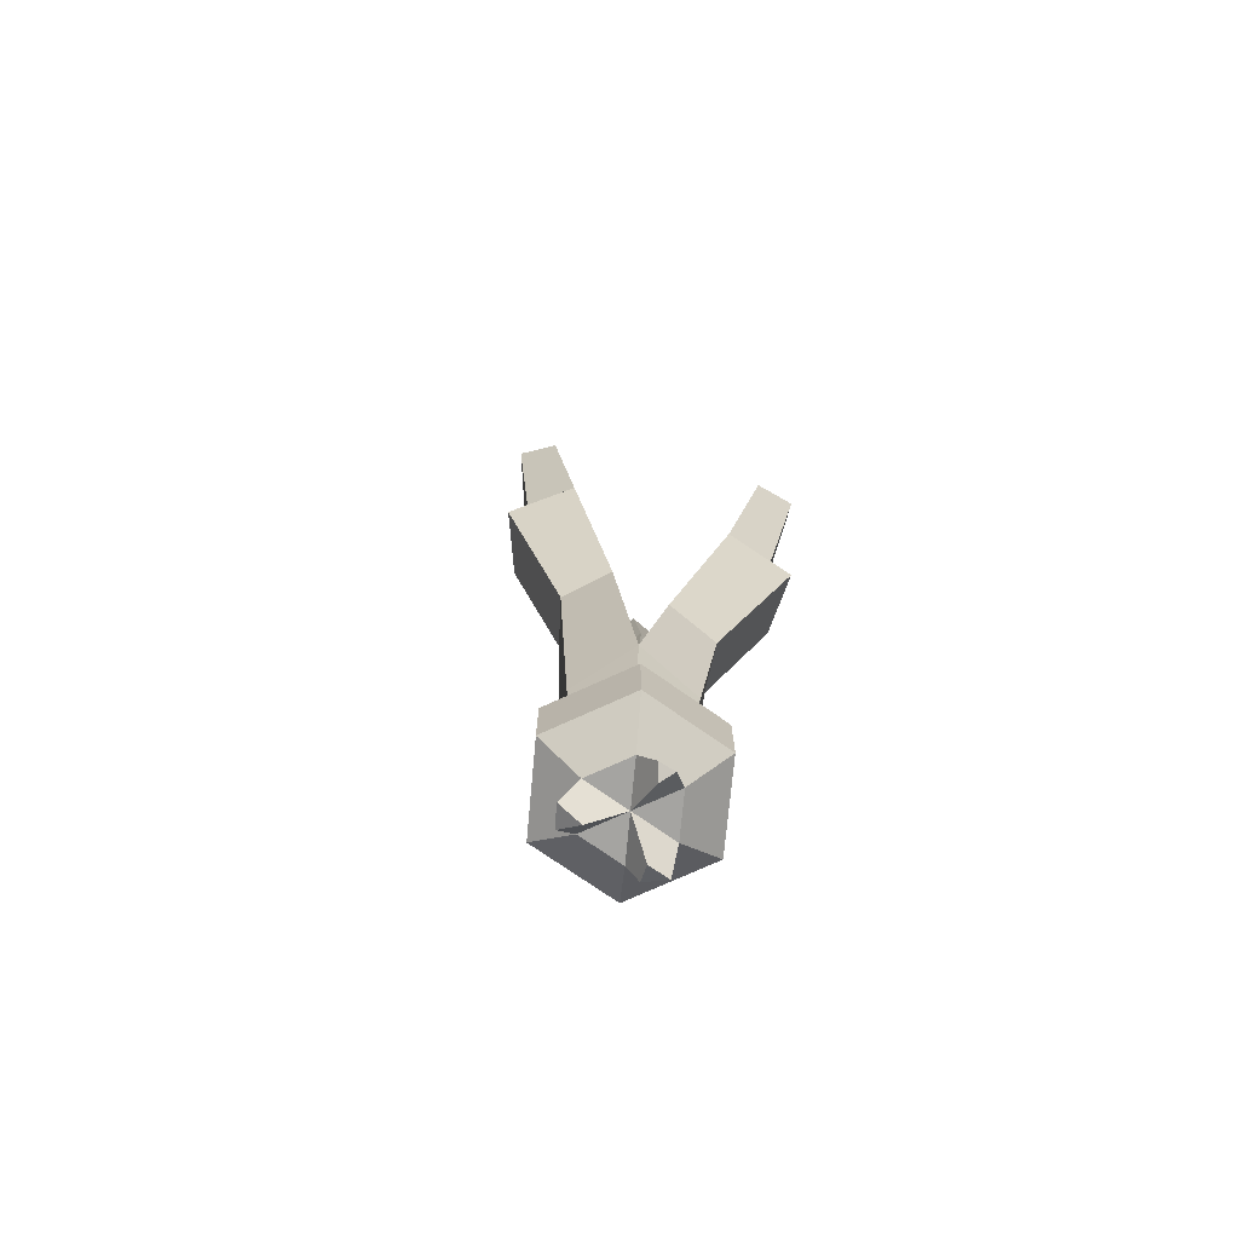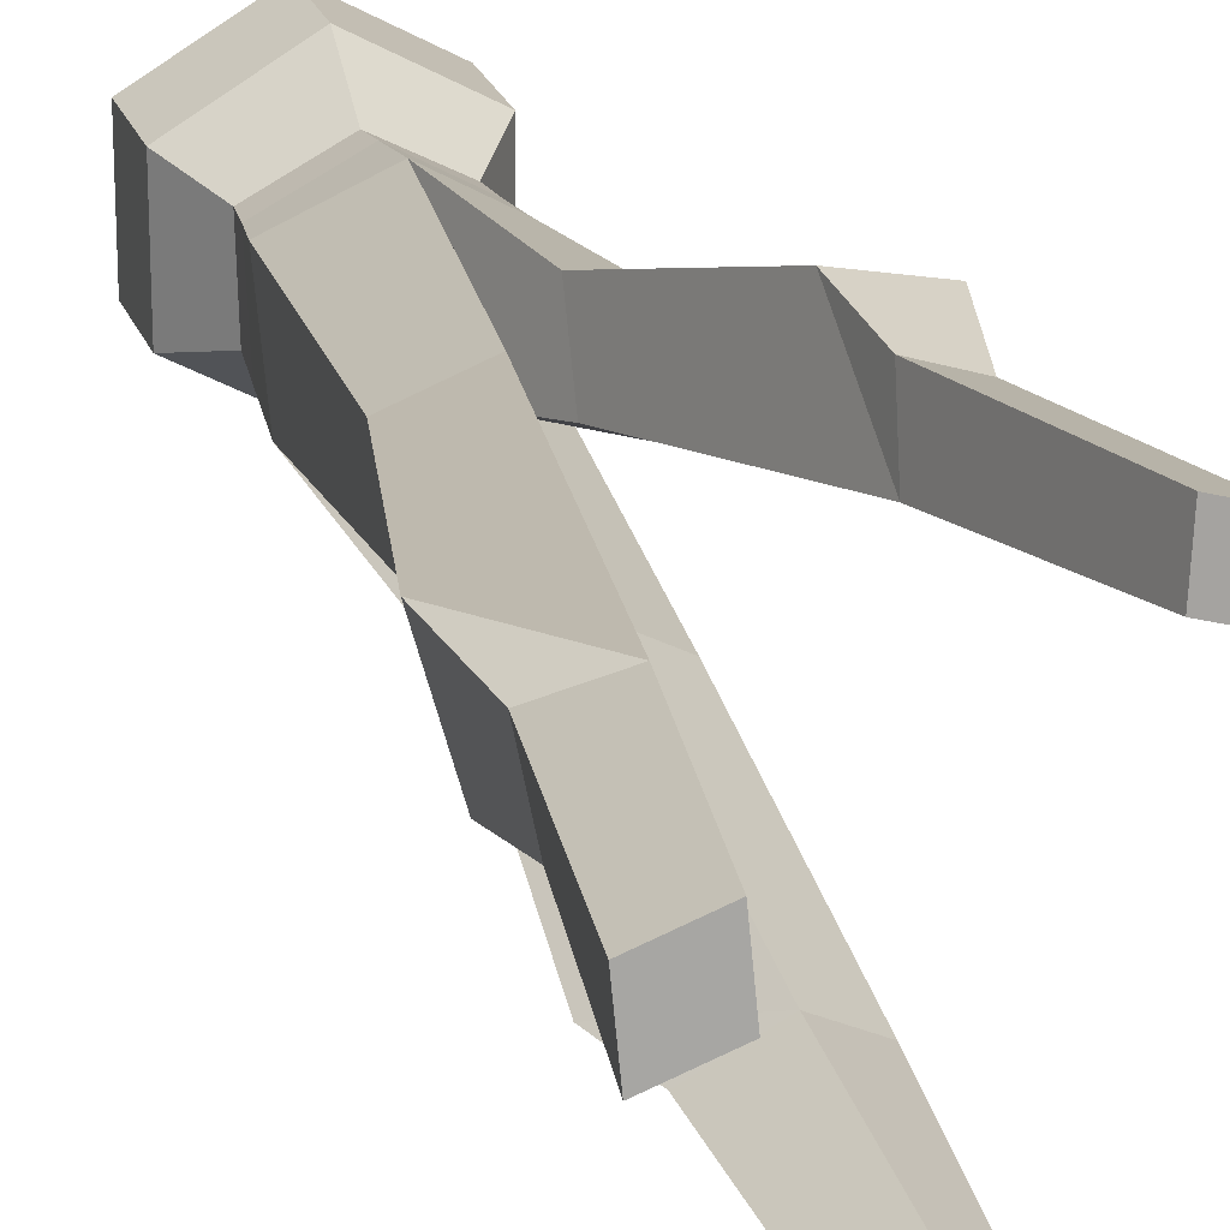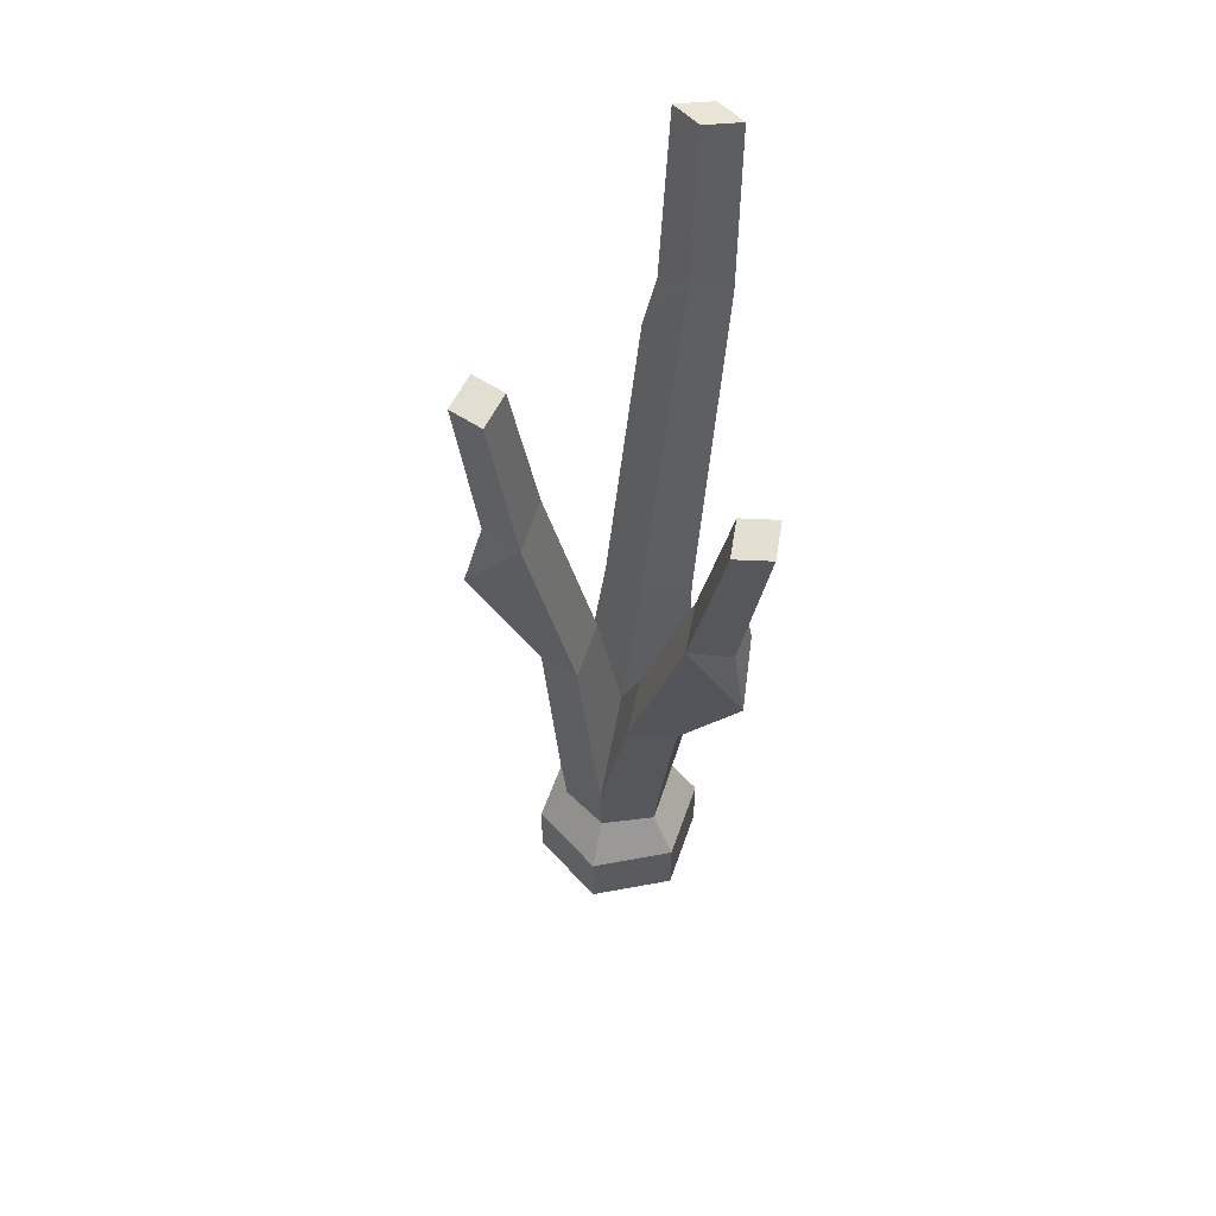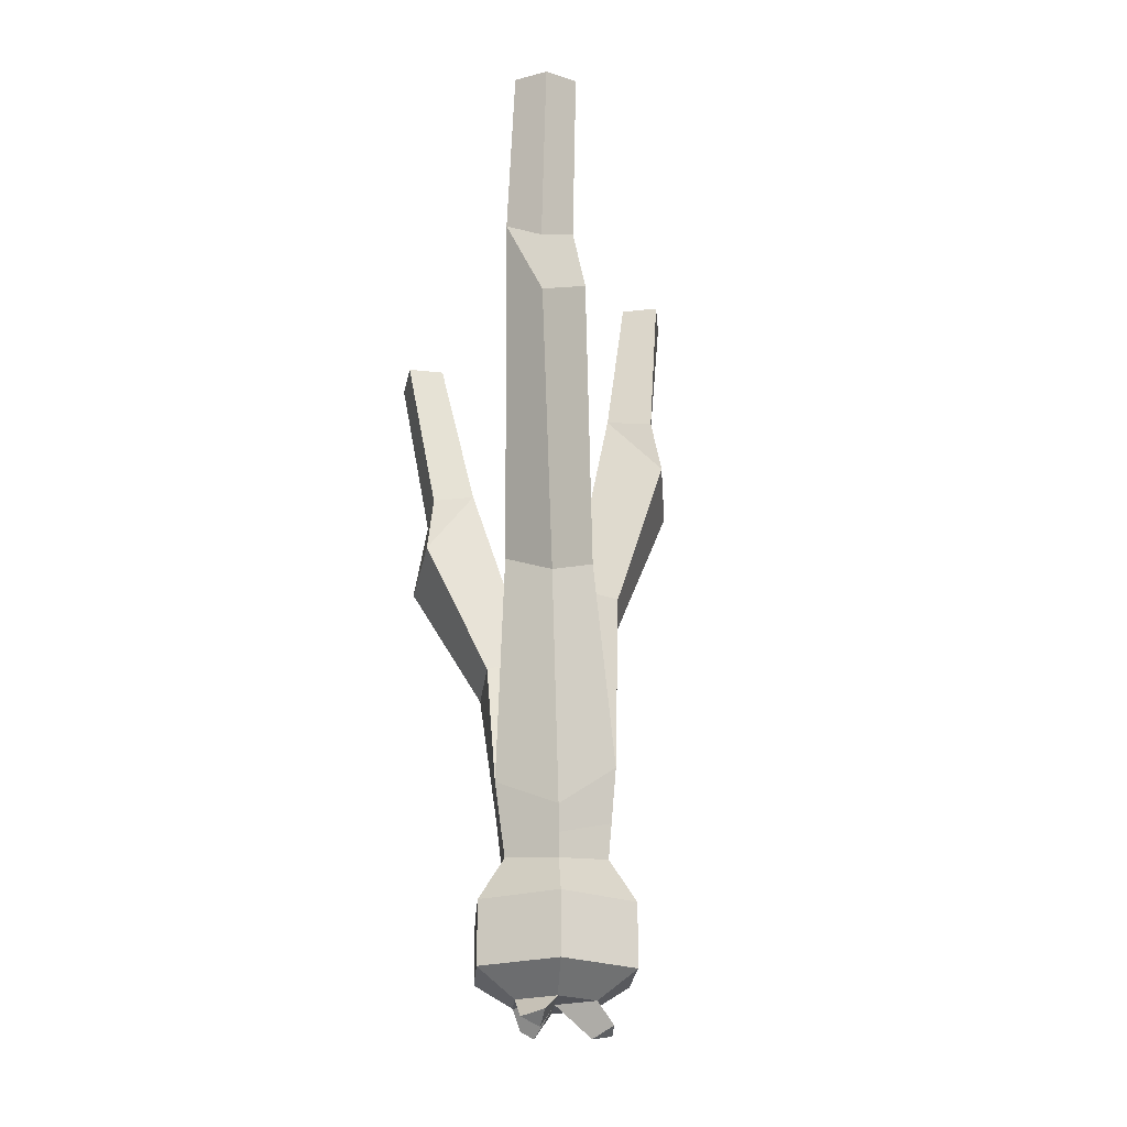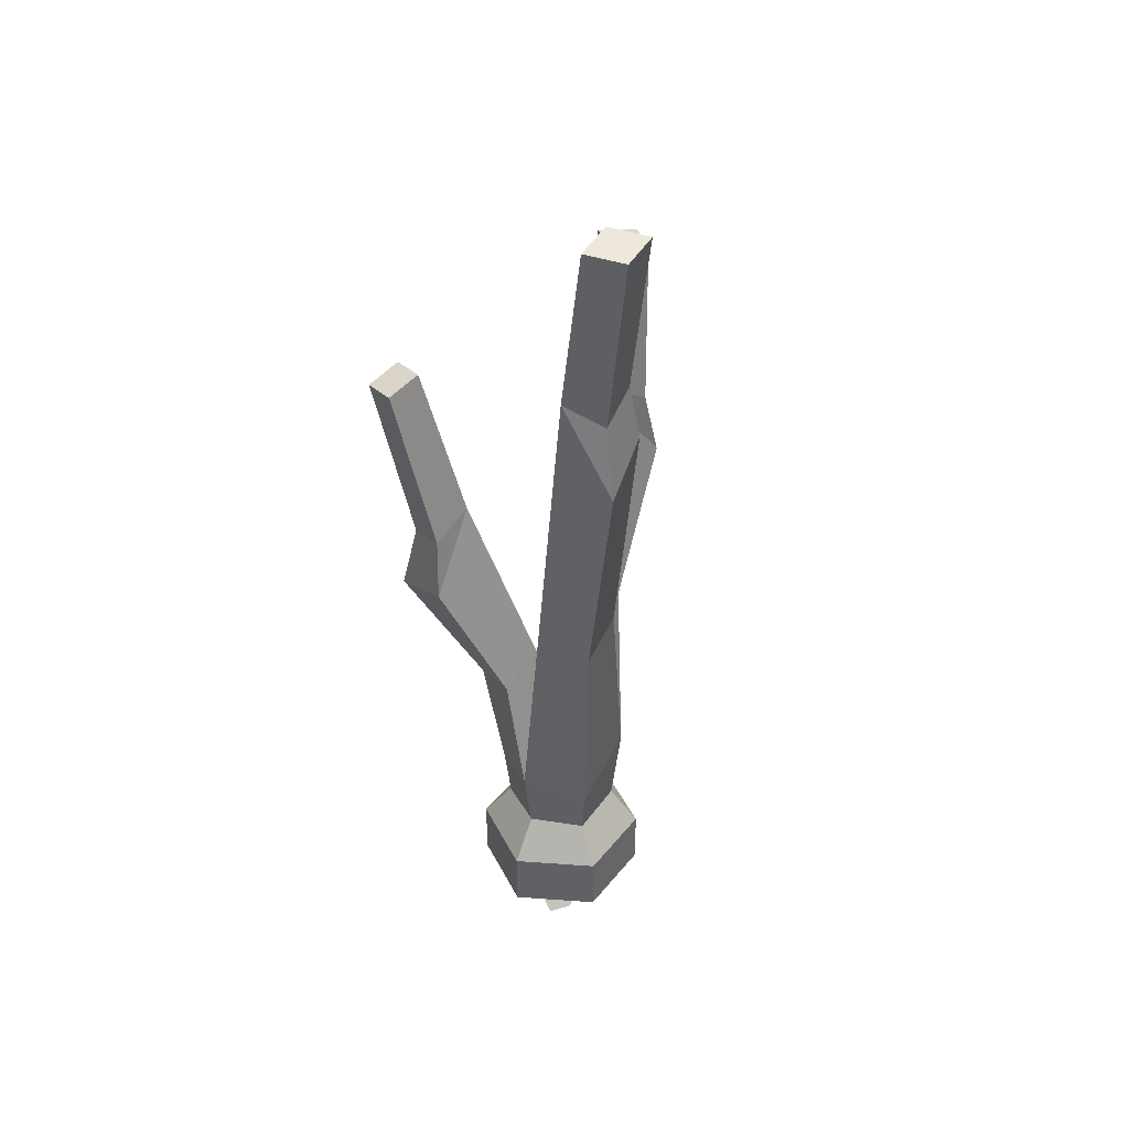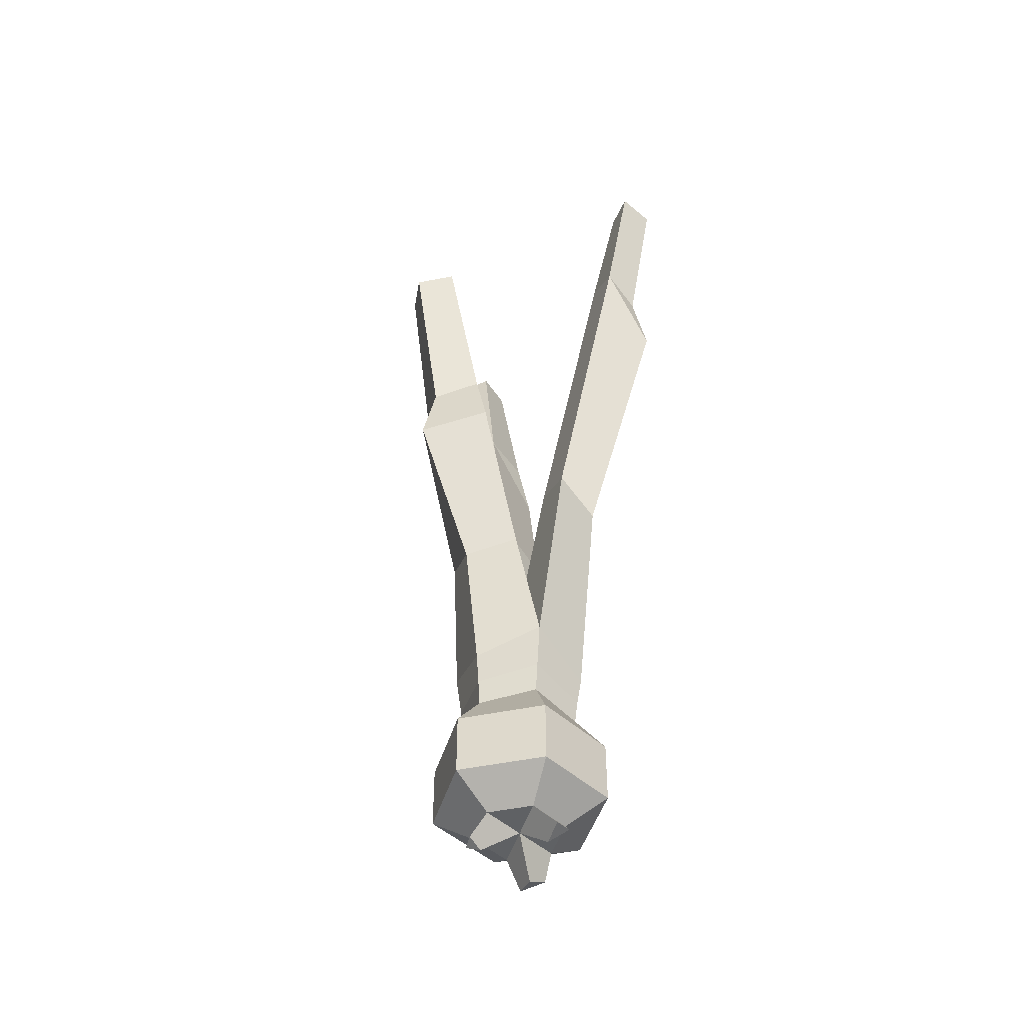
<metadata>
{"format":"obj","ext":"obj","renderer":"f3d","projection":"perspective","resolution":1024,"background":"white","views":[{"elev":-73.2,"azim":-125.3,"up":"+Y"},{"elev":23.6,"azim":163.0,"up":"+Z"},{"elev":53.8,"azim":-101.3,"up":"+Y"},{"elev":-23.8,"azim":56.0,"up":"+Y"},{"elev":40.8,"azim":35.0,"up":"+Y"},{"elev":-46.7,"azim":-16.5,"up":"+Y"}]}
</metadata>
<code>
v -3.976 5.157 2.295
v -3.976 5.672 -2.295
v -0.000122 5.157 -4.591
v 3.976 5.672 -2.295
v 3.976 5.157 2.295
v -0.000122 5.672 4.591
v -3.086 -4.961 1.781
v -3.086 -4.961 -1.781
v -0.000122 -4.961 -3.563
v 3.085 -4.961 -1.781
v 3.085 -4.961 1.781
v -0.000122 -4.961 3.563
v -0.000122 -4.961 0
v -6.006 2.134 3.467
v -6.006 2.134 -3.467
v -6.006 -2.875 -3.467
v -6.006 -2.875 3.467
v -0.000122 2.134 -6.935
v -0.000122 -2.875 -6.935
v 6.005 2.134 -3.467
v 6.005 -2.875 -3.467
v 6.005 2.134 3.467
v 6.005 -2.875 3.467
v -0.000122 2.134 6.935
v -0.000122 -2.875 6.935
v 3.04 -6.021 2.851
v 1.682 -6.519 4.132
v 1.516 -7.067 2.287
v 1.359 -7.089 -4.324
v 3.027 -6.605 -3.324
v 1.514 -7.51 -2.371
v -4.034 -6.431 0.4291
v -3.992 -6.526 -0.8858
v -3.031 -7.058 -0.1549
v -4.35 9.763 2.644
v -4.635 11.2 -2.525
v 0.05481 18.44 0.1826
v 0.05481 9.054 -4.986
v 4.744 12.86 -2.525
v 4.459 9.187 2.644
v 0.05481 11.51 5.598
v 5.281 29.32 -0.08185
v 5.64 27.76 4.064
v 1.761 30.97 2.073
v 2.12 29.4 6.219
v -3.823 28.33 -4.138
v -0.4392 26.64 -6.37
v -0.3032 29.65 -1.868
v 3.08 27.96 -4.099
v -5.675 20.15 3.557
v -5.635 21.88 -0.4946
v -1.797 23.15 1.255
v -1.837 21.42 5.307
v -10.81 30.48 7.225
v -9.436 37.31 2.882
v -6.058 38.6 4.394
v -5.687 32.6 8.981
v -3.942 45.09 -8.039
v -0.7151 38.62 -11.9
v -0.7371 46.49 -5.955
v 3.653 40.86 -8.44
v 9.484 51.94 3.42
v 10.48 49.48 8.293
v 6.255 58.55 5.977
v 6.648 57.09 9.362
v -9.659 36.06 6.588
v -6.281 37.35 8.1
v -0.6805 44.21 -10.32
v 2.524 45.61 -8.231
v 9.107 56.79 4.391
v 9.5 55.32 7.776
v -12.16 50.39 8.113
v -11.78 50.88 5.013
v -8.88 51.49 6.121
v -9.26 51 9.221
v -3.402 58.06 -9.983
v -1.104 57.91 -12
v -1.066 58.6 -8.036
v 1.232 58.45 -10.05
v 11.36 70.4 5.596
v 11.55 69.96 8.708
v 8.506 70.82 6.853
v 8.689 70.38 9.964
v -4.123 7.277 2.432
v 0.02148 7.963 4.986
v 4.165 7.051 2.432
v 4.277 8.49 -2.385
v 0.02148 6.998 -4.746
v -4.234 7.842 -2.385
f 14 15 16 17
f 15 18 19 16
f 18 20 21 19
f 20 22 23 21
f 22 24 25 23
f 24 14 17 25
f 73 72 74
f 77 76 78
f 79 77 78
f 81 80 82
f 83 81 82
f 72 75 74
f 32 33 34
f 8 9 13
f 29 30 31
f 10 11 13
f 26 27 28
f 12 7 13
f 1 2 15 14
f 8 7 17 16
f 2 3 18 15
f 9 8 16 19
f 3 4 20 18
f 10 9 19 21
f 4 5 22 20
f 11 10 21 23
f 5 6 24 22
f 12 11 23 25
f 6 1 14 24
f 7 12 25 17
f 11 12 27 26
f 12 13 28 27
f 13 11 26 28
f 9 10 30 29
f 10 13 31 30
f 13 9 29 31
f 7 8 33 32
f 8 13 34 33
f 13 7 32 34
f 89 84 35 36
f 88 89 36 38
f 87 88 38 39
f 86 87 39 40
f 85 86 40 41
f 84 85 41 35
f 40 39 42 43
f 39 37 44 42
f 41 40 43 45
f 37 41 45 44
f 38 36 46 47
f 36 37 48 46
f 39 38 47 49
f 37 39 49 48
f 36 35 50 51
f 37 36 51 52
f 35 41 53 50
f 41 37 52 53
f 51 50 54 55
f 52 51 55 56
f 50 53 57 54
f 53 52 56 57
f 47 46 58 59
f 46 48 60 58
f 49 47 59 61
f 48 49 61 60
f 43 42 62 63
f 42 44 64 62
f 45 43 63 65
f 44 45 65 64
f 55 54 66
f 54 57 67 66
f 57 56 67
f 59 58 68
f 61 59 68 69
f 60 61 69
f 63 62 70 71
f 62 64 70
f 65 63 71
f 55 66 72 73
f 56 55 73 74
f 66 67 75 72
f 67 56 74 75
f 68 58 76 77
f 58 60 78 76
f 69 68 77 79
f 60 69 79 78
f 71 70 80 81
f 70 64 82 80
f 65 71 81 83
f 64 65 83 82
f 1 6 85 84
f 6 5 86 85
f 5 4 87 86
f 4 3 88 87
f 3 2 89 88
f 2 1 84 89

</code>
